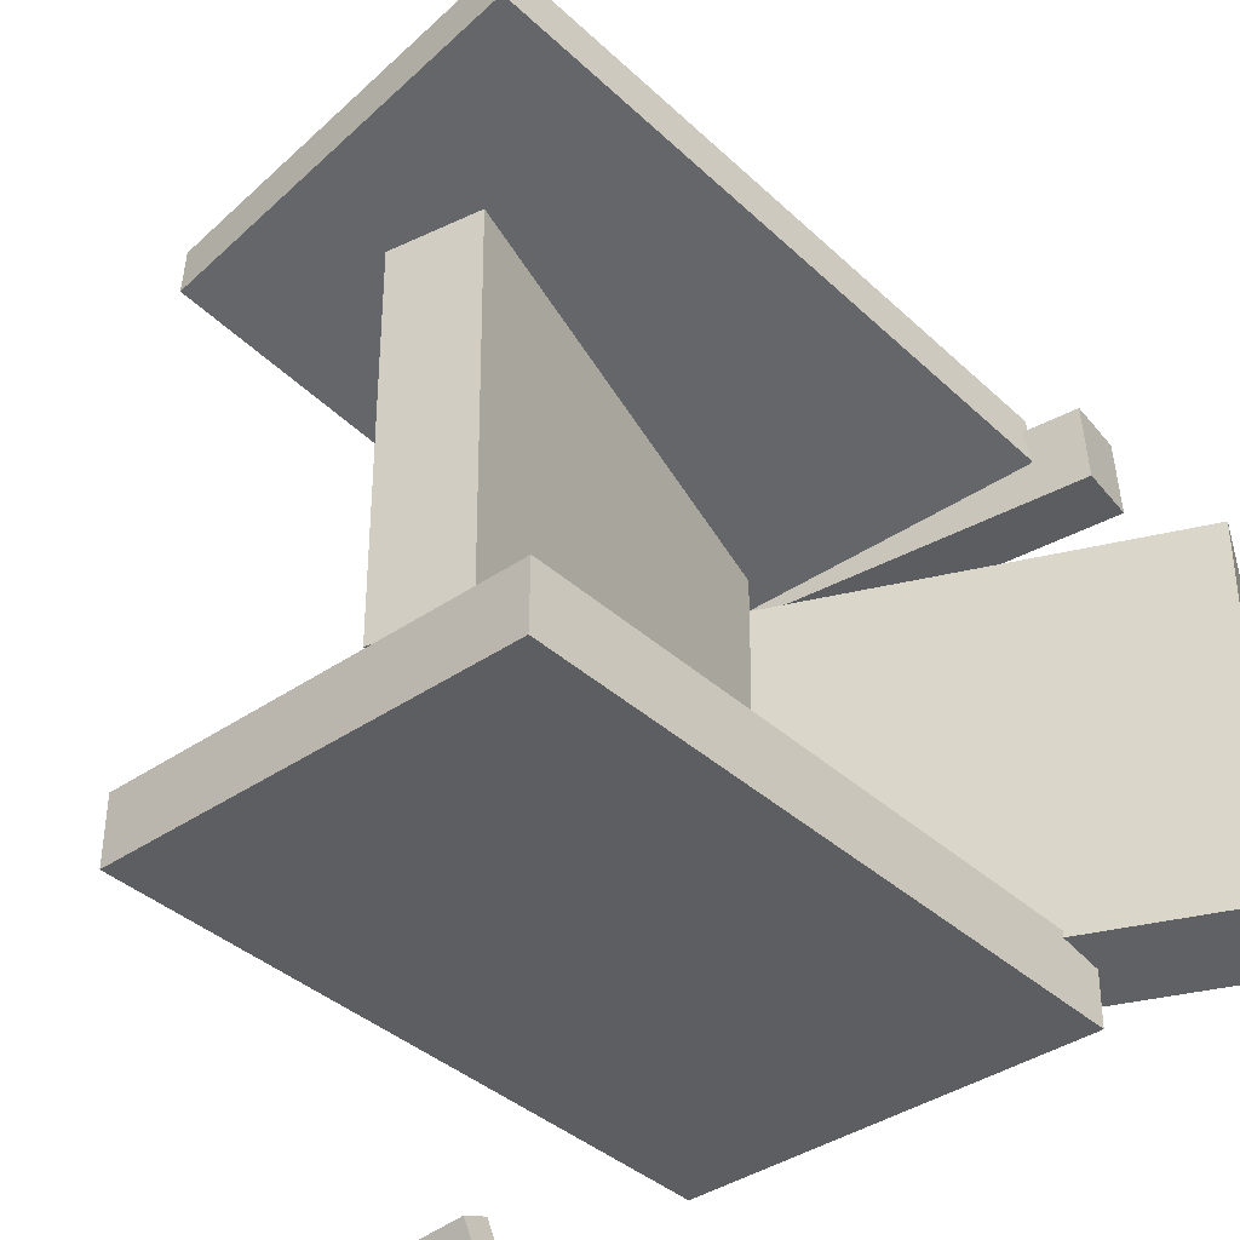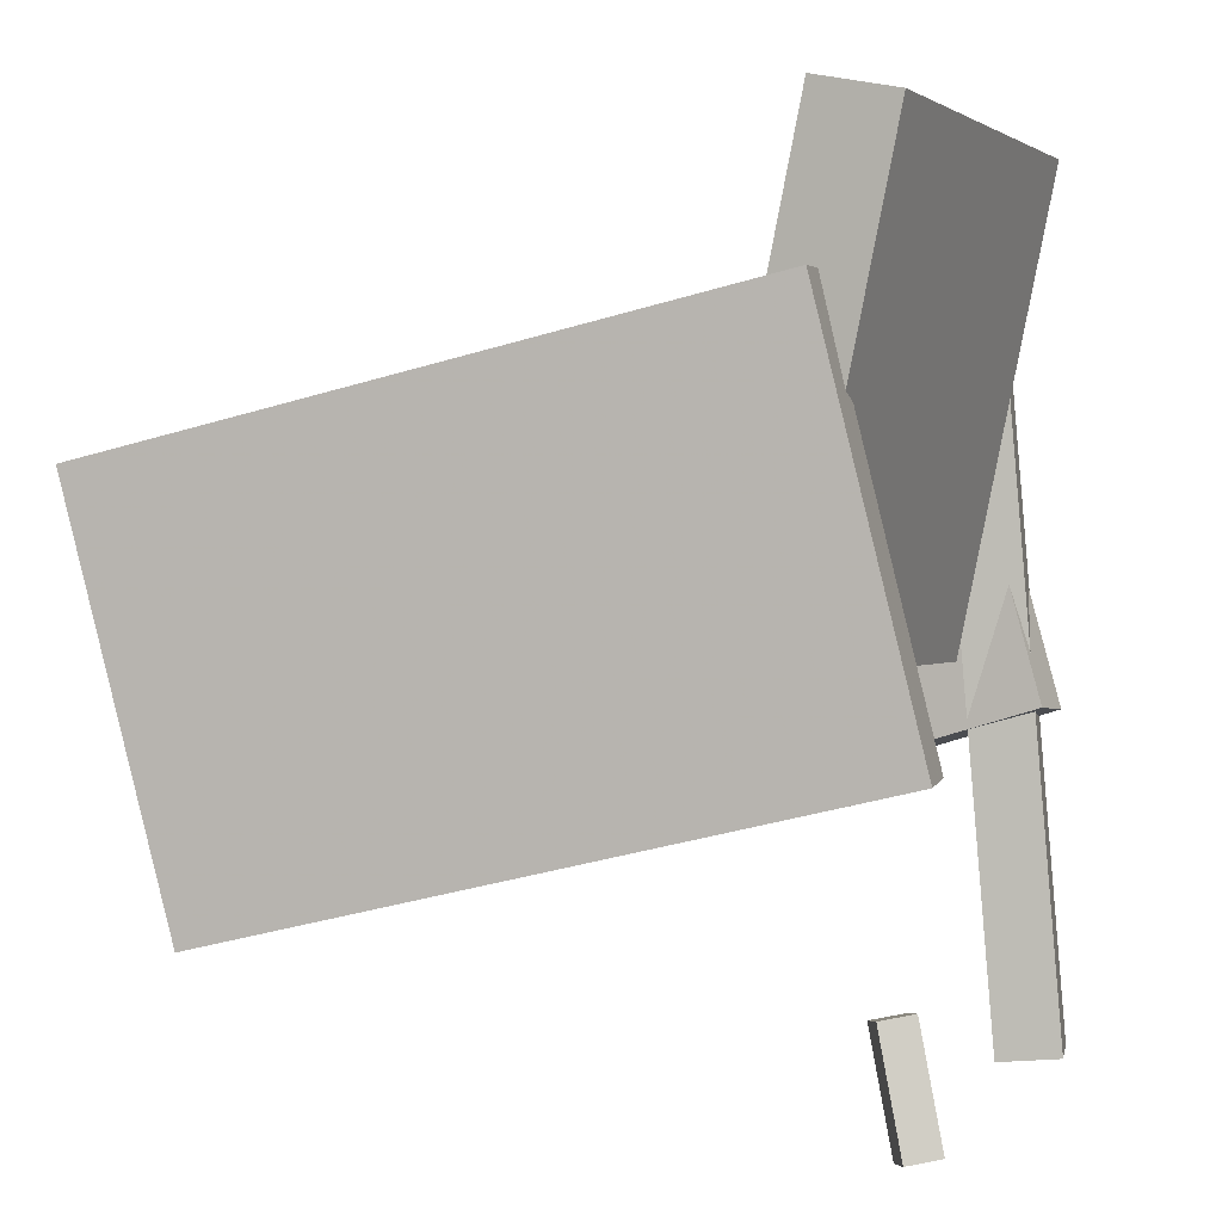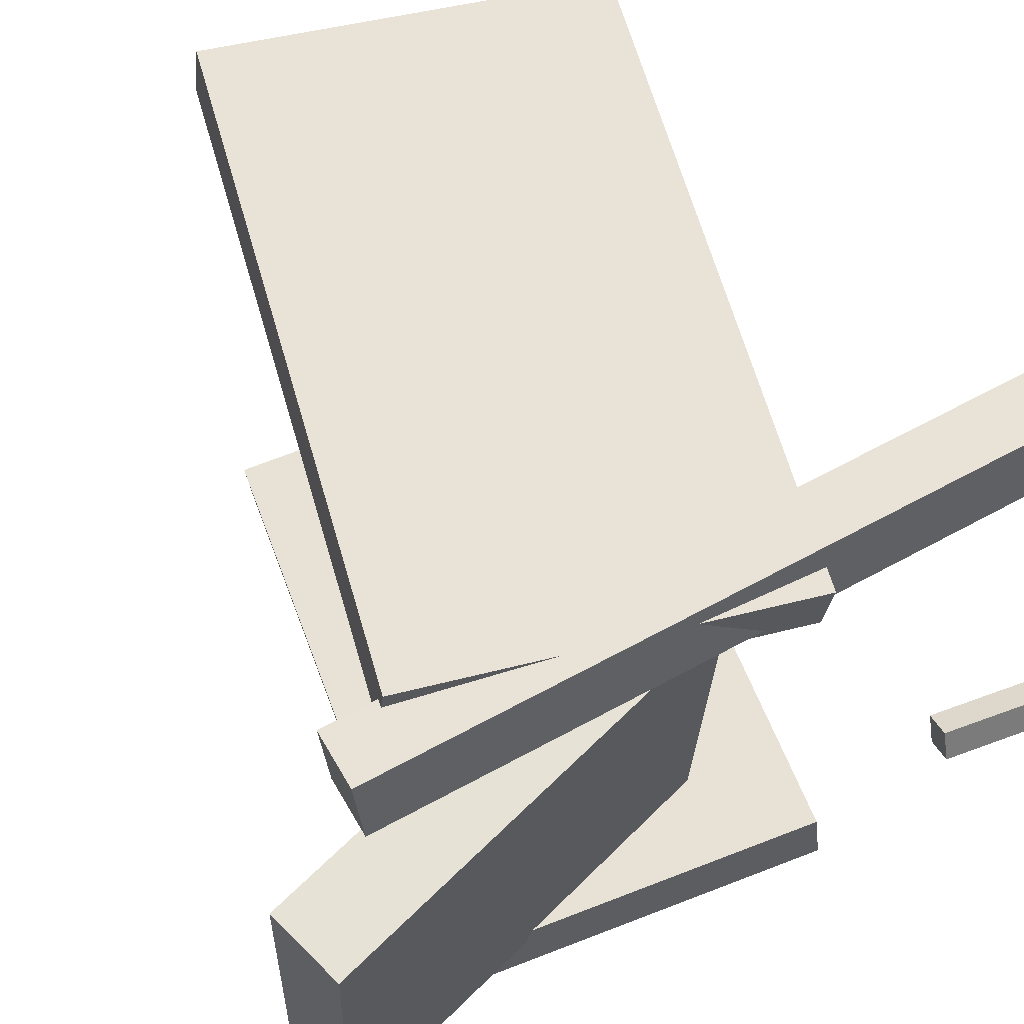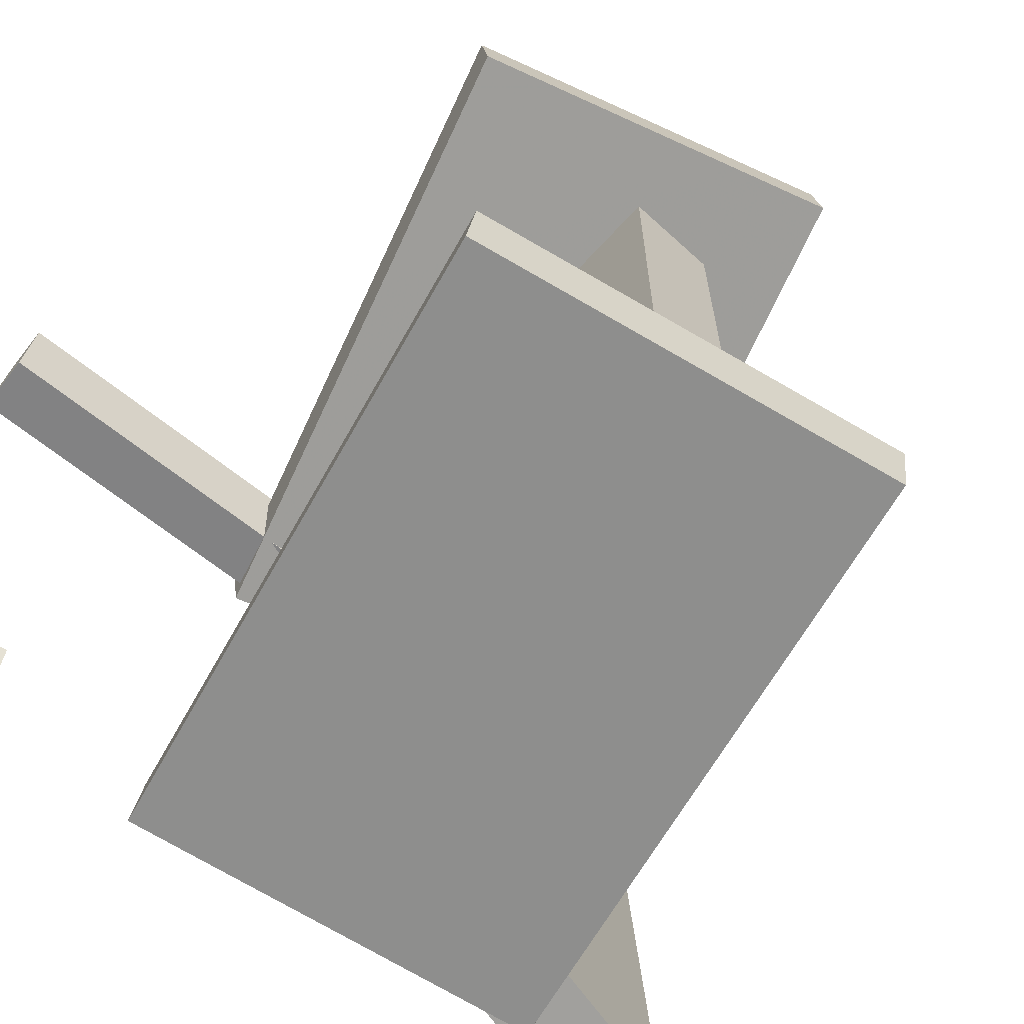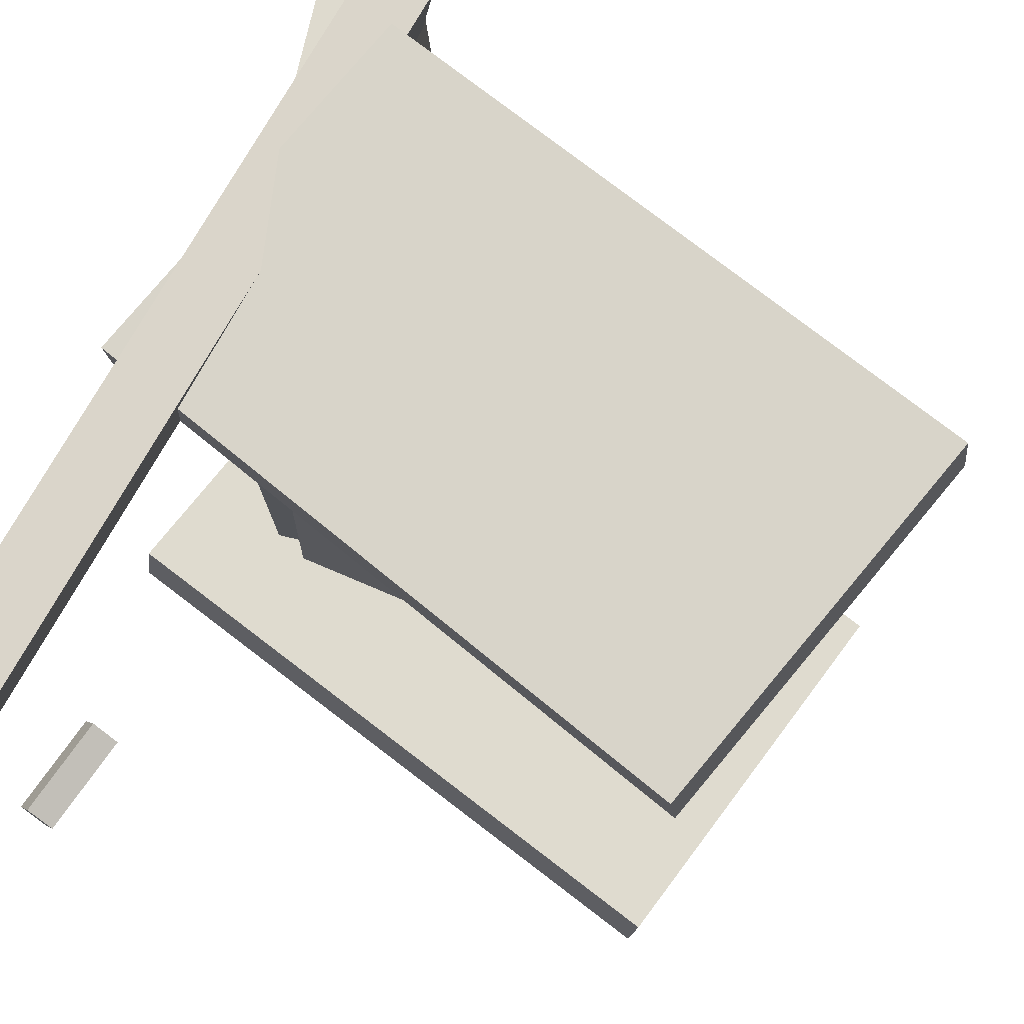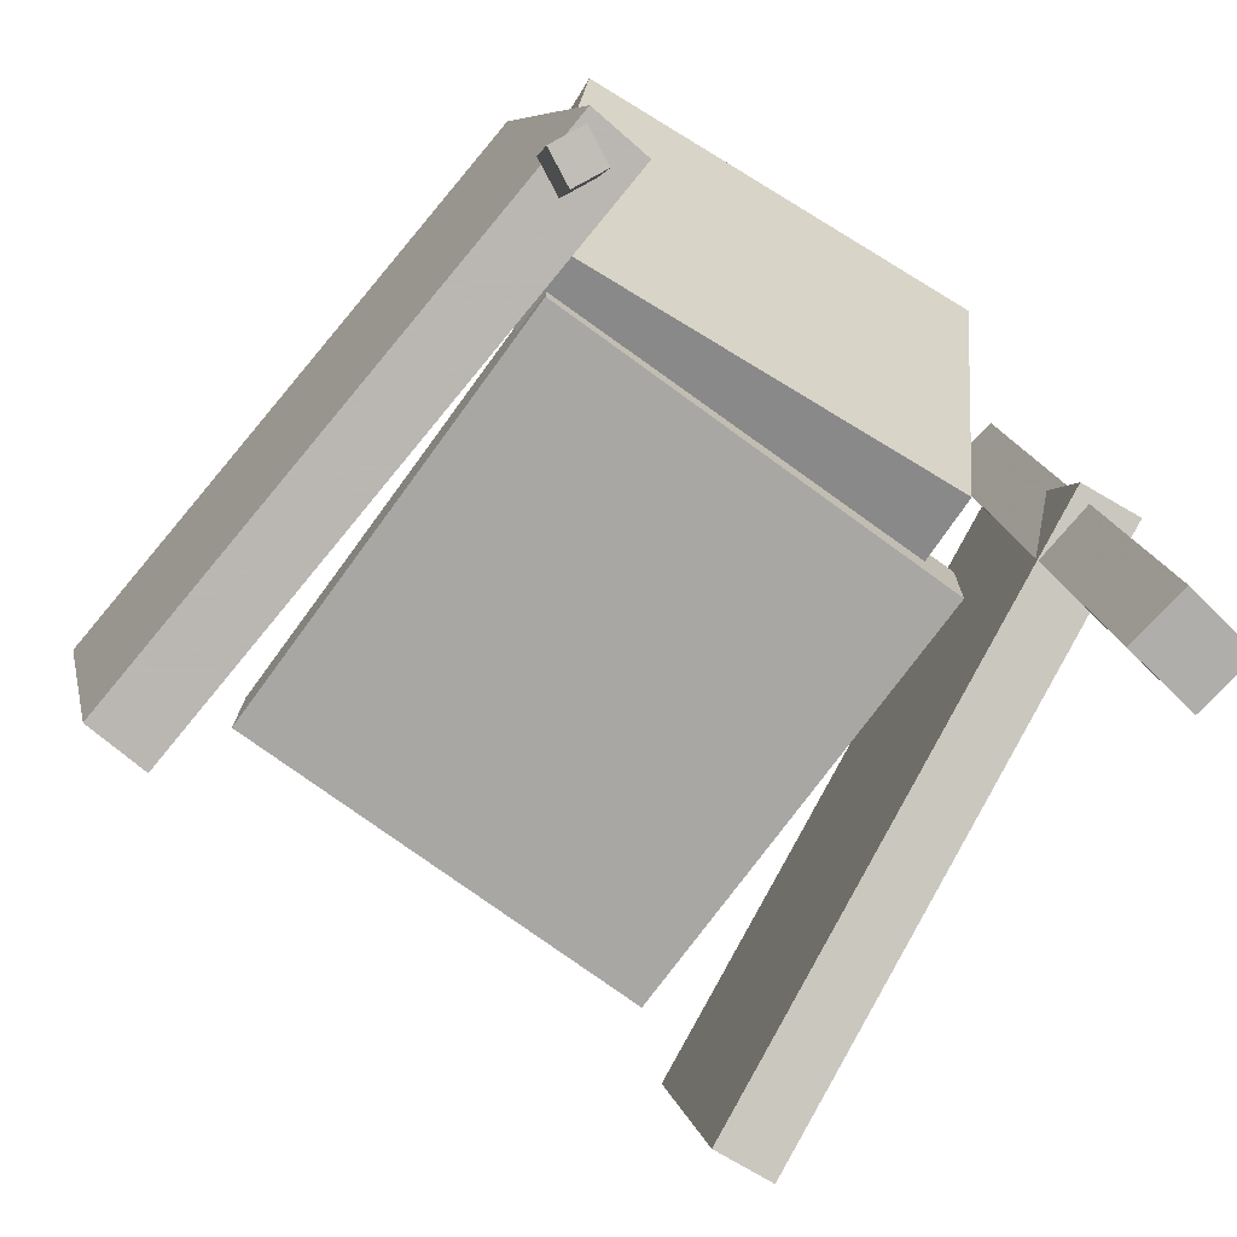
<metadata>
{"format":"obj","ext":"obj","renderer":"f3d","projection":"perspective","resolution":1024,"background":"white","views":[{"elev":-45.3,"azim":118.5,"up":"+Z"},{"elev":0.2,"azim":-160.1,"up":"+Y"},{"elev":60.8,"azim":-122.9,"up":"+Z"},{"elev":-68.0,"azim":48.1,"up":"+Z"},{"elev":72.1,"azim":23.8,"up":"+Z"},{"elev":-74.8,"azim":-125.3,"up":"+Y"}]}
</metadata>
<code>
v -0.2045 -0.02733 0.1623
v -0.2088 -0.02986 0.2052
v -0.1277 0.2358 0.1854
v -0.1319 0.2333 0.2283
v 0.2271 -0.1565 0.1972
v 0.2228 -0.159 0.2401
v 0.304 0.1067 0.2203
v 0.2997 0.1042 0.2632
f 1.0 7.0 5.0
f 1.0 3.0 7.0
f 1.0 4.0 3.0
f 1.0 2.0 4.0
f 3.0 8.0 7.0
f 3.0 4.0 8.0
f 5.0 7.0 8.0
f 5.0 8.0 6.0
f 1.0 5.0 6.0
f 1.0 6.0 2.0
f 2.0 6.0 8.0
f 2.0 8.0 4.0
v -0.2284 -0.257 -0.2118
v -0.2174 -0.2599 -0.1896
v -0.2128 -0.18 -0.2094
v -0.2018 -0.1829 -0.1872
v -0.208 -0.2607 -0.2224
v -0.1971 -0.2637 -0.2002
v -0.1925 -0.1838 -0.22
v -0.1815 -0.1867 -0.1978
f 9.0 15.0 13.0
f 9.0 11.0 15.0
f 9.0 12.0 11.0
f 9.0 10.0 12.0
f 11.0 16.0 15.0
f 11.0 12.0 16.0
f 13.0 15.0 16.0
f 13.0 16.0 14.0
f 9.0 13.0 14.0
f 9.0 14.0 10.0
f 10.0 14.0 16.0
f 10.0 16.0 12.0
v -0.1563 0.00349 0.122
v -0.09876 0.01591 0.1259
v -0.2253 0.3261 0.1131
v -0.1678 0.3385 0.1169
v -0.1344 -0.0005179 -0.1906
v -0.0769 0.0119 -0.1867
v -0.2035 0.322 -0.1996
v -0.146 0.3345 -0.1957
f 17.0 23.0 21.0
f 17.0 19.0 23.0
f 17.0 20.0 19.0
f 17.0 18.0 20.0
f 19.0 24.0 23.0
f 19.0 20.0 24.0
f 21.0 23.0 24.0
f 21.0 24.0 22.0
f 17.0 21.0 22.0
f 17.0 22.0 18.0
f 18.0 22.0 24.0
f 18.0 24.0 20.0
v -0.2201 -0.0581 -0.2066
v -0.2152 -0.05506 -0.1601
v -0.1565 0.2244 -0.2318
v -0.1516 0.2274 -0.1853
v 0.2183 -0.1603 -0.2462
v 0.2232 -0.1573 -0.1997
v 0.2819 0.1221 -0.2713
v 0.2868 0.1252 -0.2248
f 25.0 31.0 29.0
f 25.0 27.0 31.0
f 25.0 28.0 27.0
f 25.0 26.0 28.0
f 27.0 32.0 31.0
f 27.0 28.0 32.0
f 29.0 31.0 32.0
f 29.0 32.0 30.0
f 25.0 29.0 30.0
f 25.0 30.0 26.0
f 26.0 30.0 32.0
f 26.0 32.0 28.0
v -0.17 -0.2651 0.1745
v -0.2148 -0.2615 0.1816
v -0.13 0.2708 0.1566
v -0.1748 0.2743 0.1638
v -0.1615 -0.264 0.2275
v -0.2062 -0.2604 0.2346
v -0.1214 0.2719 0.2096
v -0.1662 0.2755 0.2168
f 33.0 39.0 37.0
f 33.0 35.0 39.0
f 33.0 36.0 35.0
f 33.0 34.0 36.0
f 35.0 40.0 39.0
f 35.0 36.0 40.0
f 37.0 39.0 40.0
f 37.0 40.0 38.0
f 33.0 37.0 38.0
f 33.0 38.0 34.0
f 34.0 38.0 40.0
f 34.0 40.0 36.0
v -0.1099 0.05234 -0.1606
v -0.1094 -0.01197 -0.1612
v -0.1058 0.04951 0.1527
v -0.1053 -0.0148 0.1521
v 0.222 0.05539 -0.165
v 0.2226 -0.008922 -0.1656
v 0.2261 0.05256 0.1484
v 0.2267 -0.01175 0.1478
f 41.0 47.0 45.0
f 41.0 43.0 47.0
f 41.0 44.0 43.0
f 41.0 42.0 44.0
f 43.0 48.0 47.0
f 43.0 44.0 48.0
f 45.0 47.0 48.0
f 45.0 48.0 46.0
f 41.0 45.0 46.0
f 41.0 46.0 42.0
f 42.0 46.0 48.0
f 42.0 48.0 44.0

</code>
